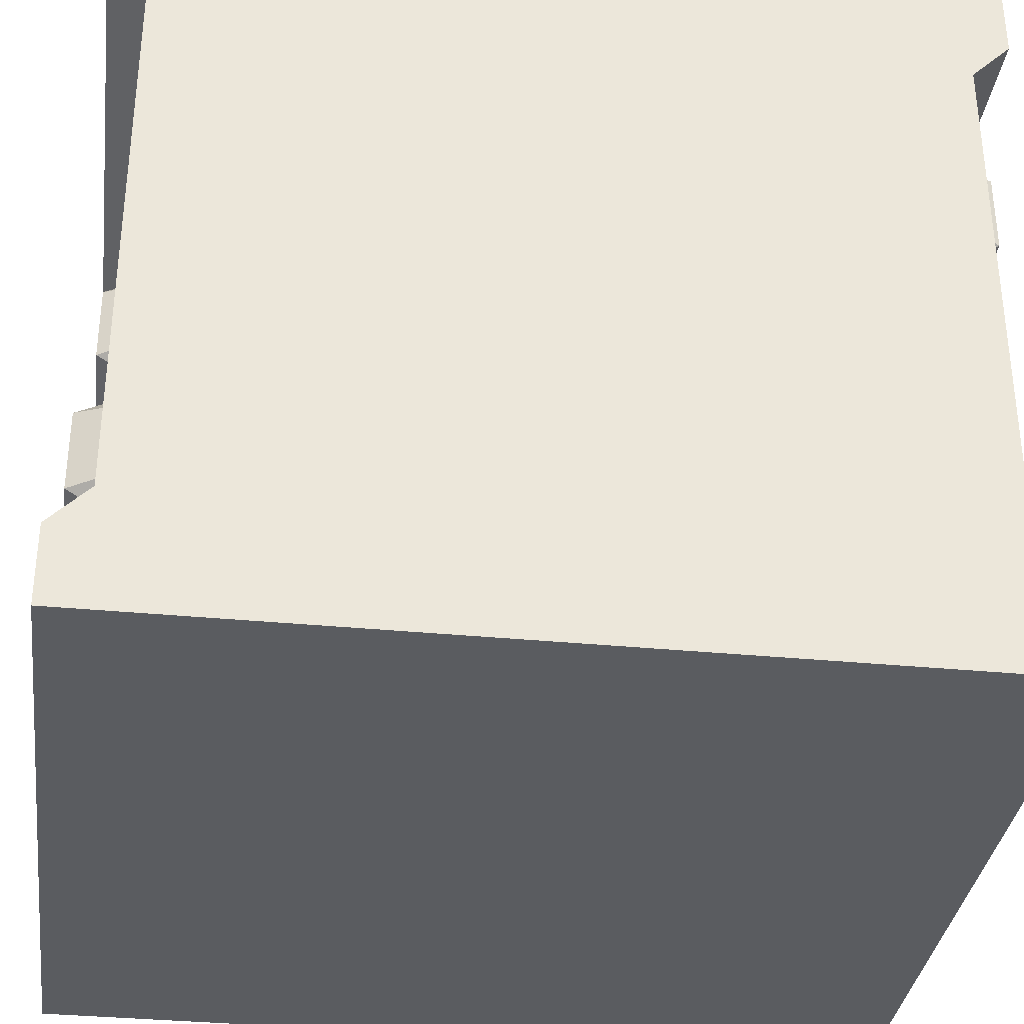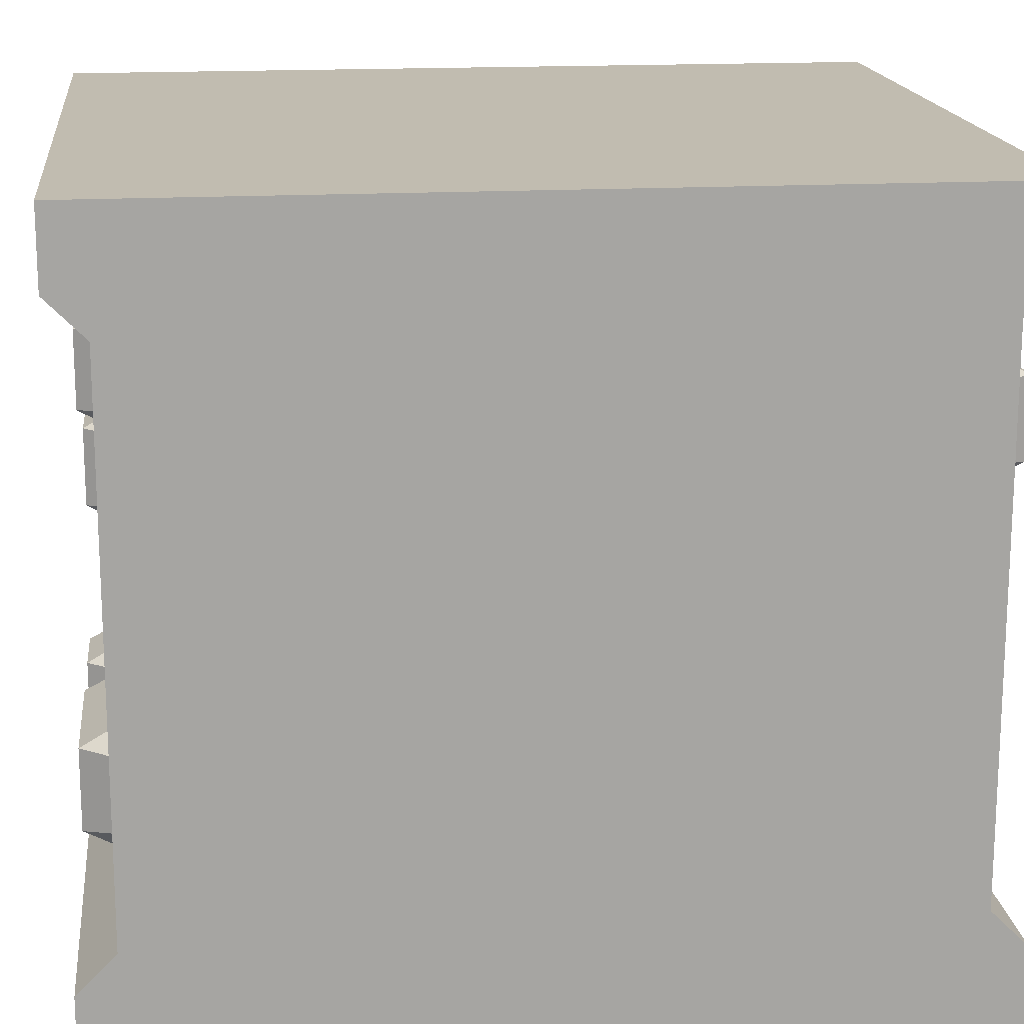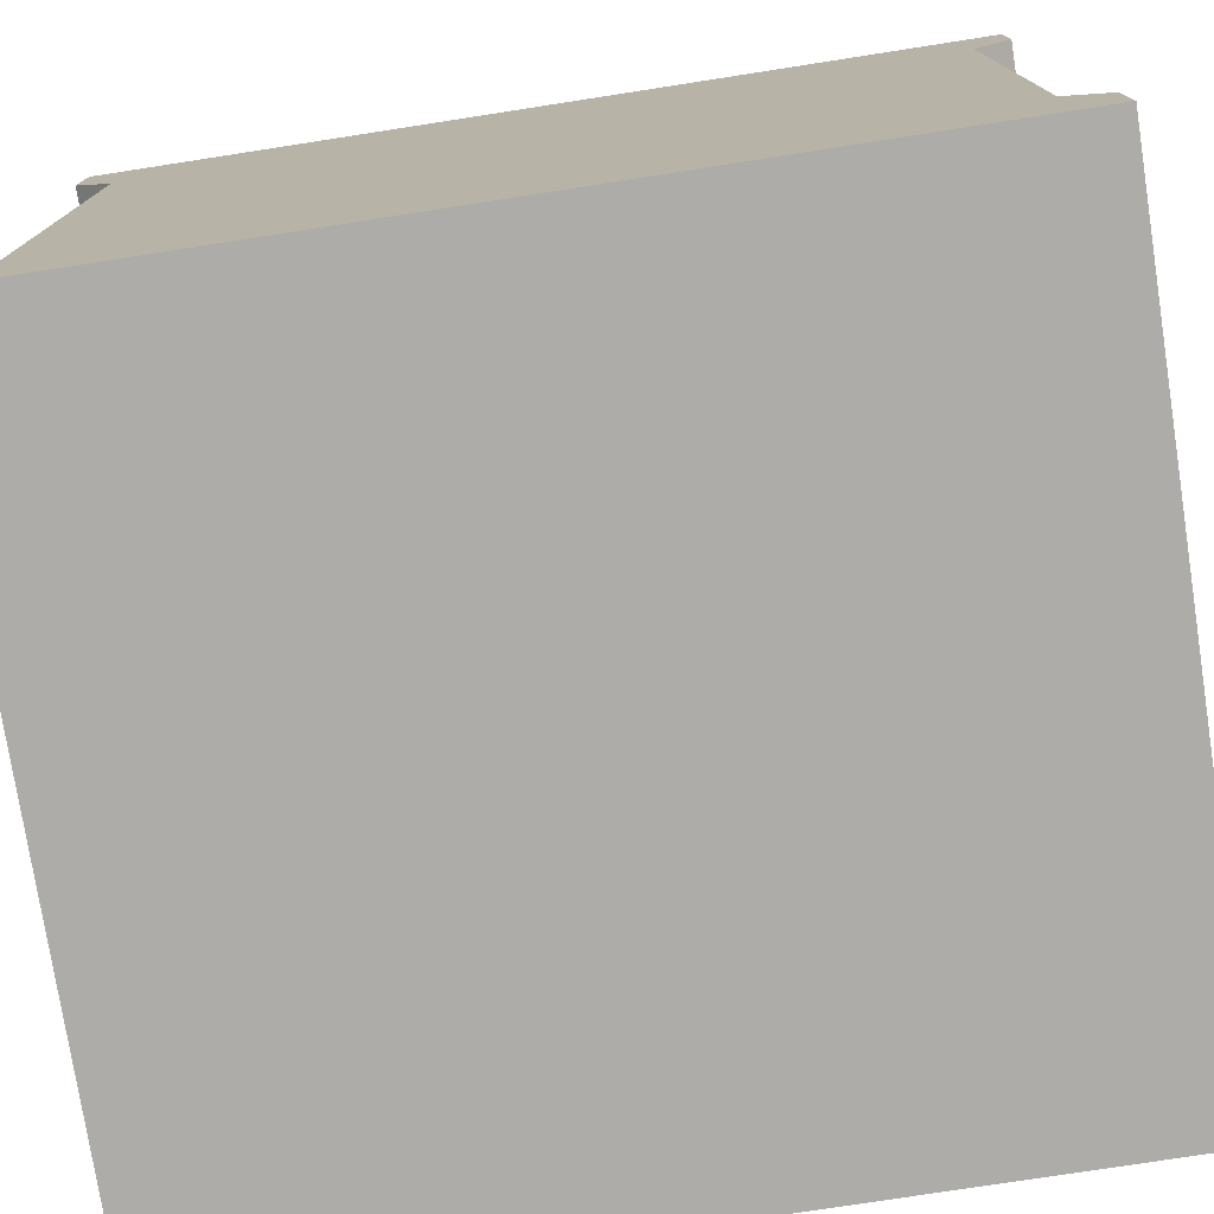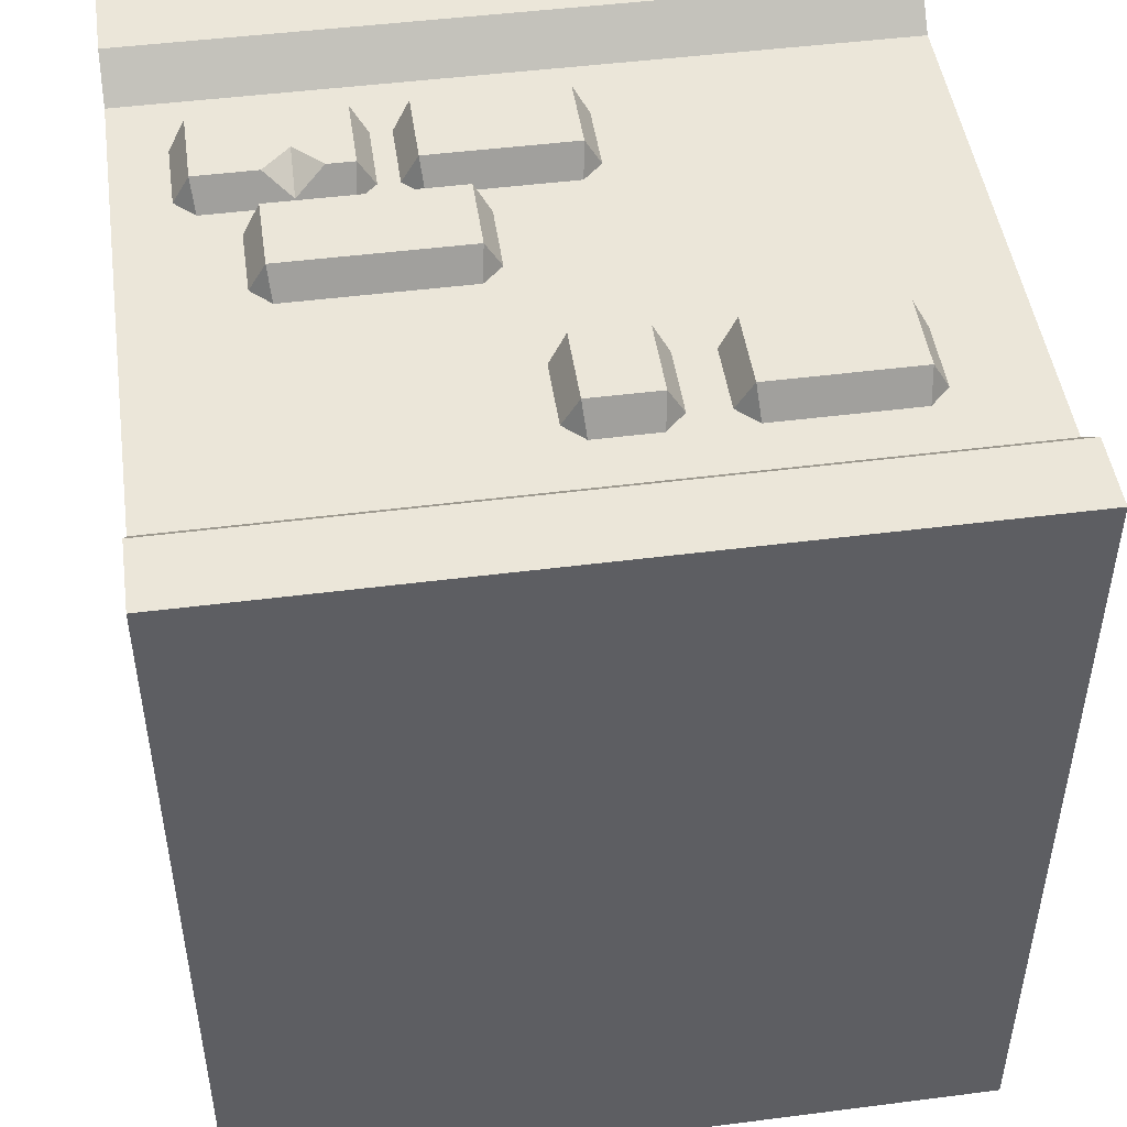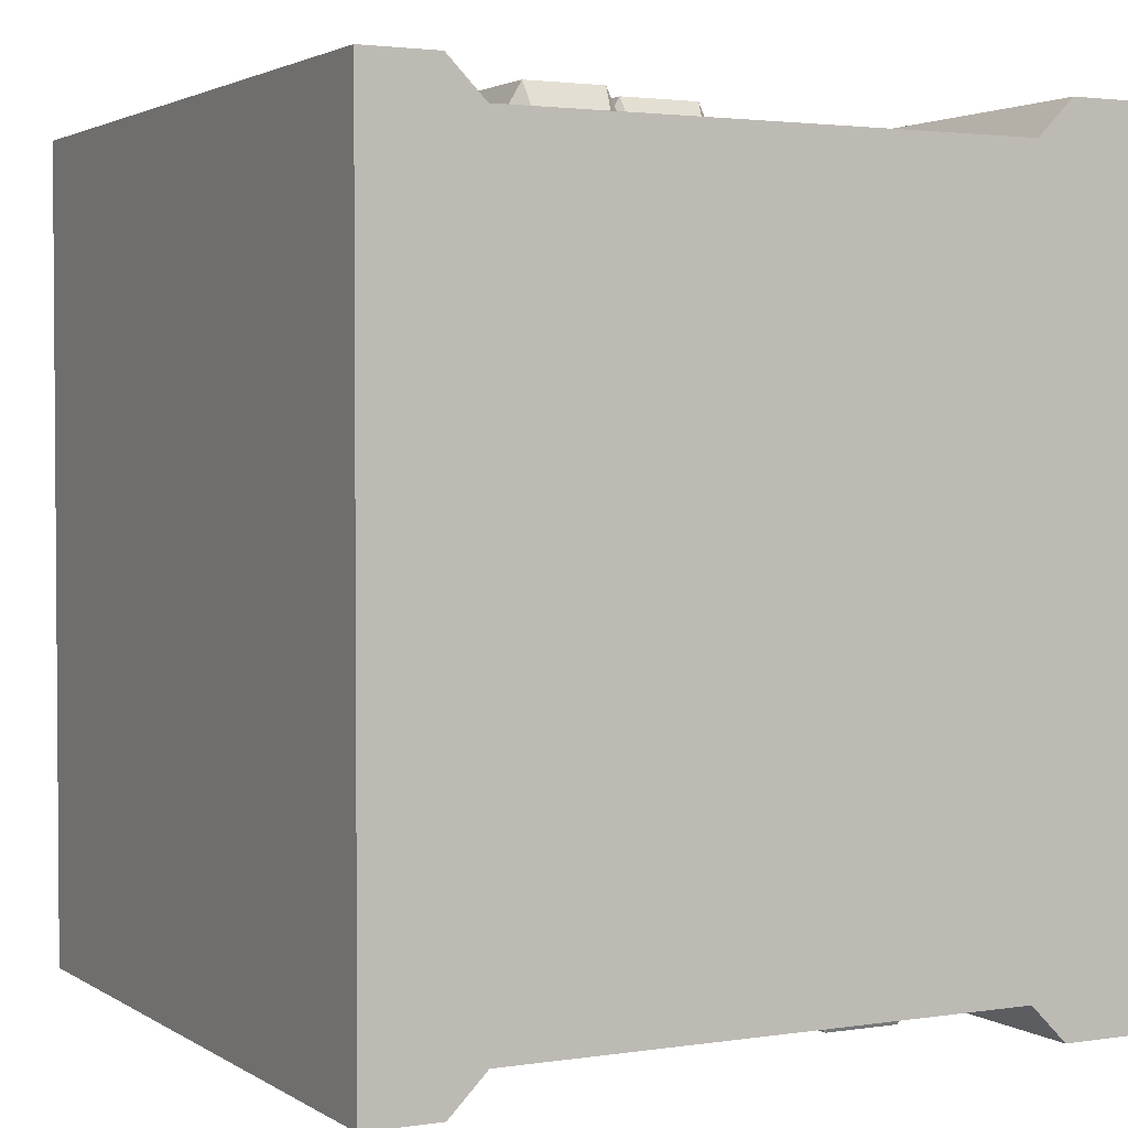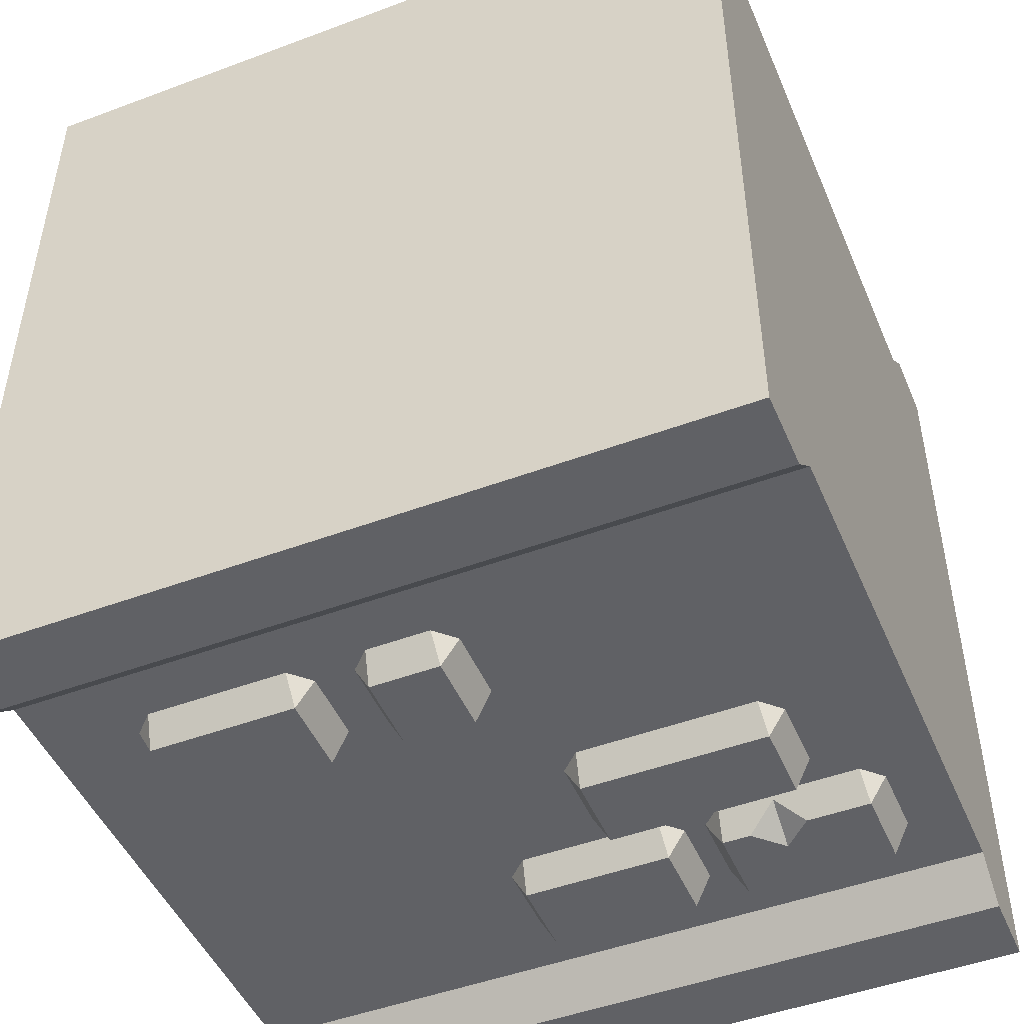
<metadata>
{"format":"obj","ext":"obj","renderer":"f3d","projection":"perspective","resolution":1024,"background":"white","views":[{"elev":-34.3,"azim":-97.5,"up":"+Y"},{"elev":16.6,"azim":83.5,"up":"+Y"},{"elev":-76.6,"azim":98.8,"up":"+Y"},{"elev":47.7,"azim":-8.2,"up":"+Z"},{"elev":2.5,"azim":-117.7,"up":"+Z"},{"elev":-48.1,"azim":22.7,"up":"+Z"}]}
</metadata>
<code>
o floor_foundation_front_and_back_Cube.461
v -1 0 1.1
v -1 2 1.1
v -1 0 -1.1
v -1 2 -1.1
v 1 0 1.1
v 1 2 1.1
v 1 0 -1.1
v 1 2 -1.1
v -1 0.2 1.1
v -1 0.3 1
v -1 1.7 1
v -1 1.8 1.1
v -1 1.8 -1.1
v -1 1.7 -1
v -1 0.3 -1
v -1 0.2 -1.1
v 1 1.8 -1.1
v 1 1.7 -1
v 1 0.3 -1
v 1 0.2 -1.1
v 1 1.8 1.1
v 1 1.7 1
v 1 0.3 1
v 1 0.2 1.1
v -0.43 1.324 1.08
v -0.43 1.528 1.08
v -0.8131 1.324 1.08
v -0.8131 1.528 1.08
v -0.863 1.519 0.9888
v -0.804 1.578 0.9888
v -0.4391 1.578 0.9888
v -0.3801 1.519 0.9888
v -0.3801 1.333 0.9888
v -0.4391 1.274 0.9888
v -0.804 1.274 0.9888
v -0.863 1.333 0.9888
v -0.5791 1.274 0.9888
v -0.5755 1.397 1.08
v -0.6488 1.324 1.08
v -0.578 1.288 1.016
v -0.5022 1.324 1.08
v -0.08709 0.6792 0.9888
v -0.02812 0.7381 0.9888
v 0.1368 0.7381 0.9888
v 0.1958 0.6792 0.9888
v 0.1958 0.4926 0.9888
v 0.1368 0.4336 0.9888
v -0.02812 0.4336 0.9888
v -0.08709 0.4926 0.9888
v -0.03718 0.4835 1.08
v -0.03718 0.6882 1.08
v 0.1459 0.4835 1.08
v 0.1459 0.6882 1.08
v 0.2853 0.6759 0.9888
v 0.3443 0.7349 0.9888
v 0.7092 0.7349 0.9888
v 0.7681 0.6759 0.9888
v 0.7681 0.4893 0.9888
v 0.7092 0.4303 0.9888
v 0.3443 0.4303 0.9888
v 0.2853 0.4893 0.9888
v 0.3352 0.4802 1.08
v 0.3352 0.6849 1.08
v 0.7182 0.4802 1.08
v 0.7182 0.6849 1.08
v -0.3377 1.519 0.9888
v -0.2787 1.578 0.9888
v 0.08619 1.578 0.9888
v 0.1452 1.519 0.9888
v 0.1452 1.332 0.9888
v 0.08619 1.273 0.9888
v -0.2787 1.273 0.9888
v -0.3377 1.332 0.9888
v -0.2878 1.323 1.08
v -0.2878 1.528 1.08
v 0.09524 1.323 1.08
v 0.09524 1.528 1.08
v -0.711 1.197 0.9888
v -0.6521 1.256 0.9888
v -0.1871 1.256 0.9888
v -0.1282 1.197 0.9888
v -0.1282 1.01 0.9888
v -0.1871 0.9514 0.9888
v -0.6521 0.9514 0.9888
v -0.711 1.01 0.9888
v -0.6611 1.001 1.08
v -0.6611 1.206 1.08
v -0.1781 1.001 1.08
v -0.1781 1.206 1.08
v 0.43 1.324 -1.08
v 0.43 1.528 -1.08
v 0.8131 1.324 -1.08
v 0.8131 1.528 -1.08
v 0.863 1.519 -0.9888
v 0.804 1.578 -0.9888
v 0.4391 1.578 -0.9888
v 0.3801 1.519 -0.9888
v 0.3801 1.333 -0.9888
v 0.4391 1.274 -0.9888
v 0.804 1.274 -0.9888
v 0.863 1.333 -0.9888
v 0.5791 1.274 -0.9888
v 0.5755 1.397 -1.08
v 0.6488 1.324 -1.08
v 0.578 1.288 -1.016
v 0.5022 1.324 -1.08
v 0.08709 0.6792 -0.9888
v 0.02812 0.7381 -0.9888
v -0.1368 0.7381 -0.9888
v -0.1958 0.6792 -0.9888
v -0.1958 0.4926 -0.9888
v -0.1368 0.4336 -0.9888
v 0.02812 0.4336 -0.9888
v 0.08709 0.4926 -0.9888
v 0.03718 0.4835 -1.08
v 0.03718 0.6882 -1.08
v -0.1459 0.4835 -1.08
v -0.1459 0.6882 -1.08
v -0.2853 0.6759 -0.9888
v -0.3443 0.7349 -0.9888
v -0.7092 0.7349 -0.9888
v -0.7681 0.6759 -0.9888
v -0.7681 0.4893 -0.9888
v -0.7092 0.4303 -0.9888
v -0.3443 0.4303 -0.9888
v -0.2853 0.4893 -0.9888
v -0.3352 0.4802 -1.08
v -0.3352 0.6849 -1.08
v -0.7182 0.4802 -1.08
v -0.7182 0.6849 -1.08
v 0.3377 1.519 -0.9888
v 0.2787 1.578 -0.9888
v -0.08619 1.578 -0.9888
v -0.1452 1.519 -0.9888
v -0.1452 1.332 -0.9888
v -0.08619 1.273 -0.9888
v 0.2787 1.273 -0.9888
v 0.3377 1.332 -0.9888
v 0.2878 1.323 -1.08
v 0.2878 1.528 -1.08
v -0.09524 1.323 -1.08
v -0.09524 1.528 -1.08
v 0.711 1.197 -0.9888
v 0.6521 1.256 -0.9888
v 0.1871 1.256 -0.9888
v 0.1282 1.197 -0.9888
v 0.1282 1.01 -0.9888
v 0.1871 0.9514 -0.9888
v 0.6521 0.9514 -0.9888
v 0.711 1.01 -0.9888
v 0.6611 1.001 -1.08
v 0.6611 1.206 -1.08
v 0.1781 1.001 -1.08
v 0.1781 1.206 -1.08
f 12 2 4 13
f 13 4 8 17
f 17 8 6 21
f 21 6 2 12
f 3 7 5 1
f 8 4 2 6
f 5 24 9 1
f 24 23 10 9
f 22 11 10 23
f 22 21 12 11
f 7 20 24 5
f 20 19 23 24
f 18 22 23 19
f 18 17 21 22
f 3 16 20 7
f 16 15 19 20
f 14 18 19 15
f 14 13 17 18
f 1 9 16 3
f 9 10 15 16
f 10 11 14 15
f 11 12 13 14
f 41 38 40
f 27 36 35
f 28 29 36 27
f 25 33 32 26
f 25 34 33
f 30 29 28
f 32 31 26
f 28 27 39 38
f 40 37 34
f 35 37 40
f 38 39 40
f 26 31 30 28
f 25 26 38 41
f 27 35 40 39
f 41 40 34 25
f 28 38 26
f 52 53 51 50
f 50 51 42 49
f 52 50 48 47
f 53 52 46 45
f 51 53 44 43
f 48 50 49
f 51 43 42
f 46 52 47
f 53 45 44
f 64 65 63 62
f 62 63 54 61
f 64 62 60 59
f 65 64 58 57
f 63 65 56 55
f 60 62 61
f 63 55 54
f 58 64 59
f 65 57 56
f 76 77 75 74
f 74 75 66 73
f 76 74 72 71
f 77 76 70 69
f 75 77 68 67
f 72 74 73
f 75 67 66
f 70 76 71
f 77 69 68
f 88 89 87 86
f 86 87 78 85
f 88 86 84 83
f 89 88 82 81
f 87 89 80 79
f 84 86 85
f 87 79 78
f 82 88 83
f 89 81 80
f 106 103 105
f 92 101 100
f 93 94 101 92
f 90 98 97 91
f 90 99 98
f 95 94 93
f 97 96 91
f 93 92 104 103
f 105 102 99
f 100 102 105
f 103 104 105
f 91 96 95 93
f 90 91 103 106
f 92 100 105 104
f 106 105 99 90
f 93 103 91
f 117 118 116 115
f 115 116 107 114
f 117 115 113 112
f 118 117 111 110
f 116 118 109 108
f 113 115 114
f 116 108 107
f 111 117 112
f 118 110 109
f 129 130 128 127
f 127 128 119 126
f 129 127 125 124
f 130 129 123 122
f 128 130 121 120
f 125 127 126
f 128 120 119
f 123 129 124
f 130 122 121
f 141 142 140 139
f 139 140 131 138
f 141 139 137 136
f 142 141 135 134
f 140 142 133 132
f 137 139 138
f 140 132 131
f 135 141 136
f 142 134 133
f 153 154 152 151
f 151 152 143 150
f 153 151 149 148
f 154 153 147 146
f 152 154 145 144
f 149 151 150
f 152 144 143
f 147 153 148
f 154 146 145

</code>
